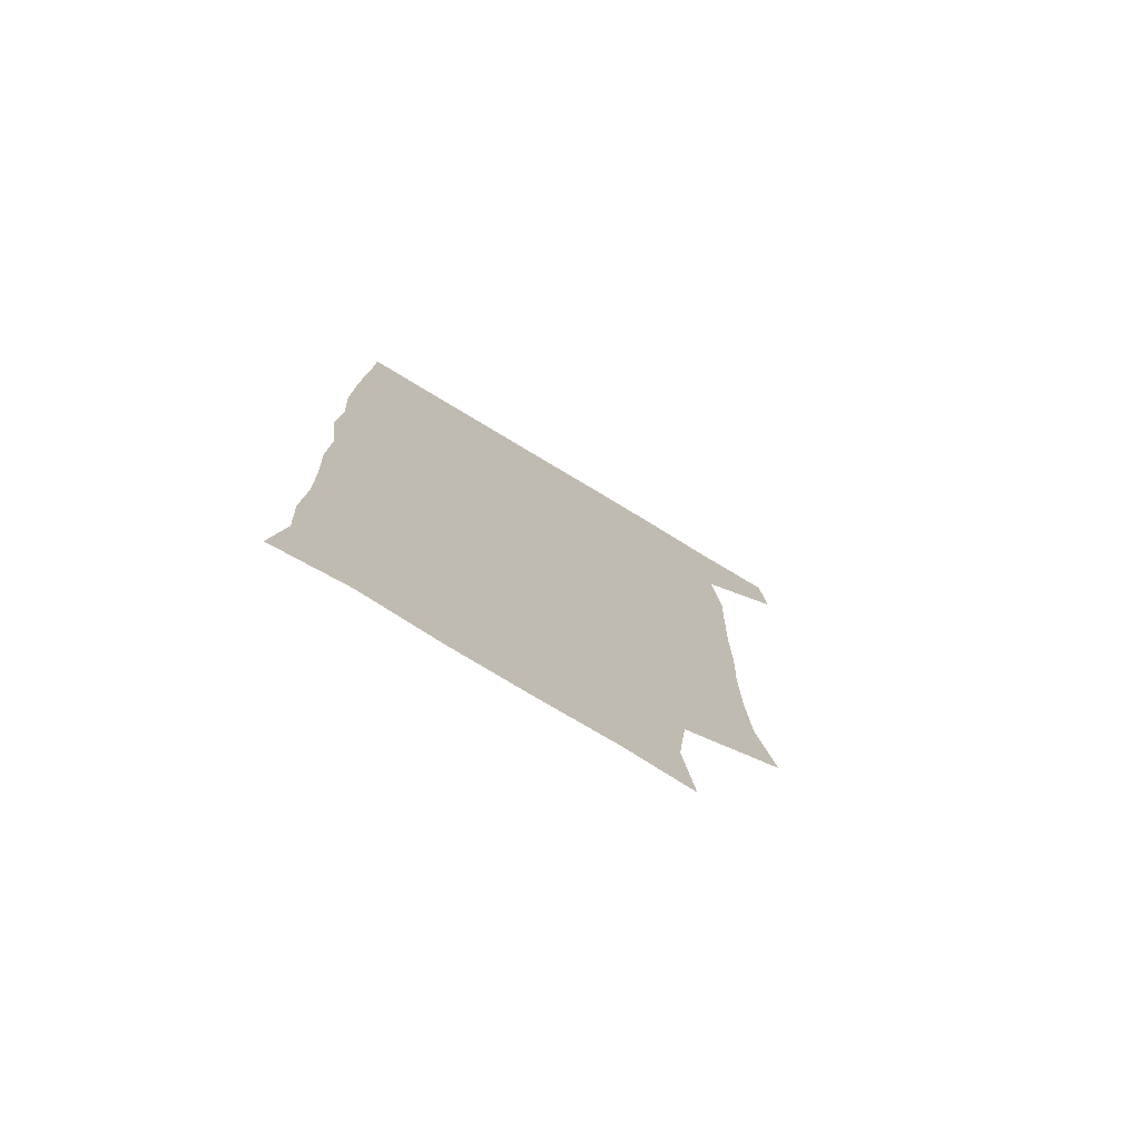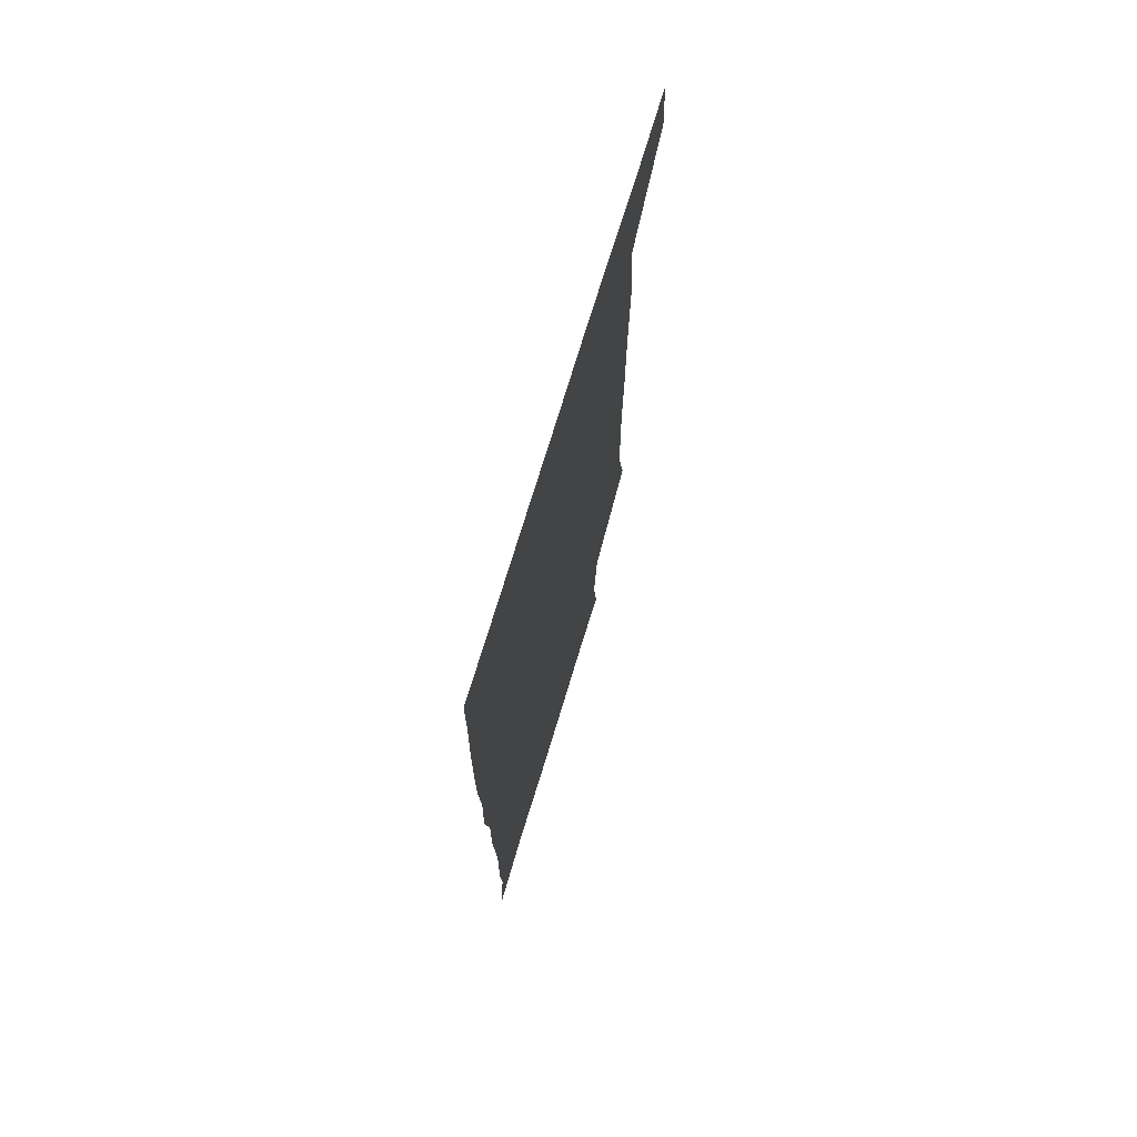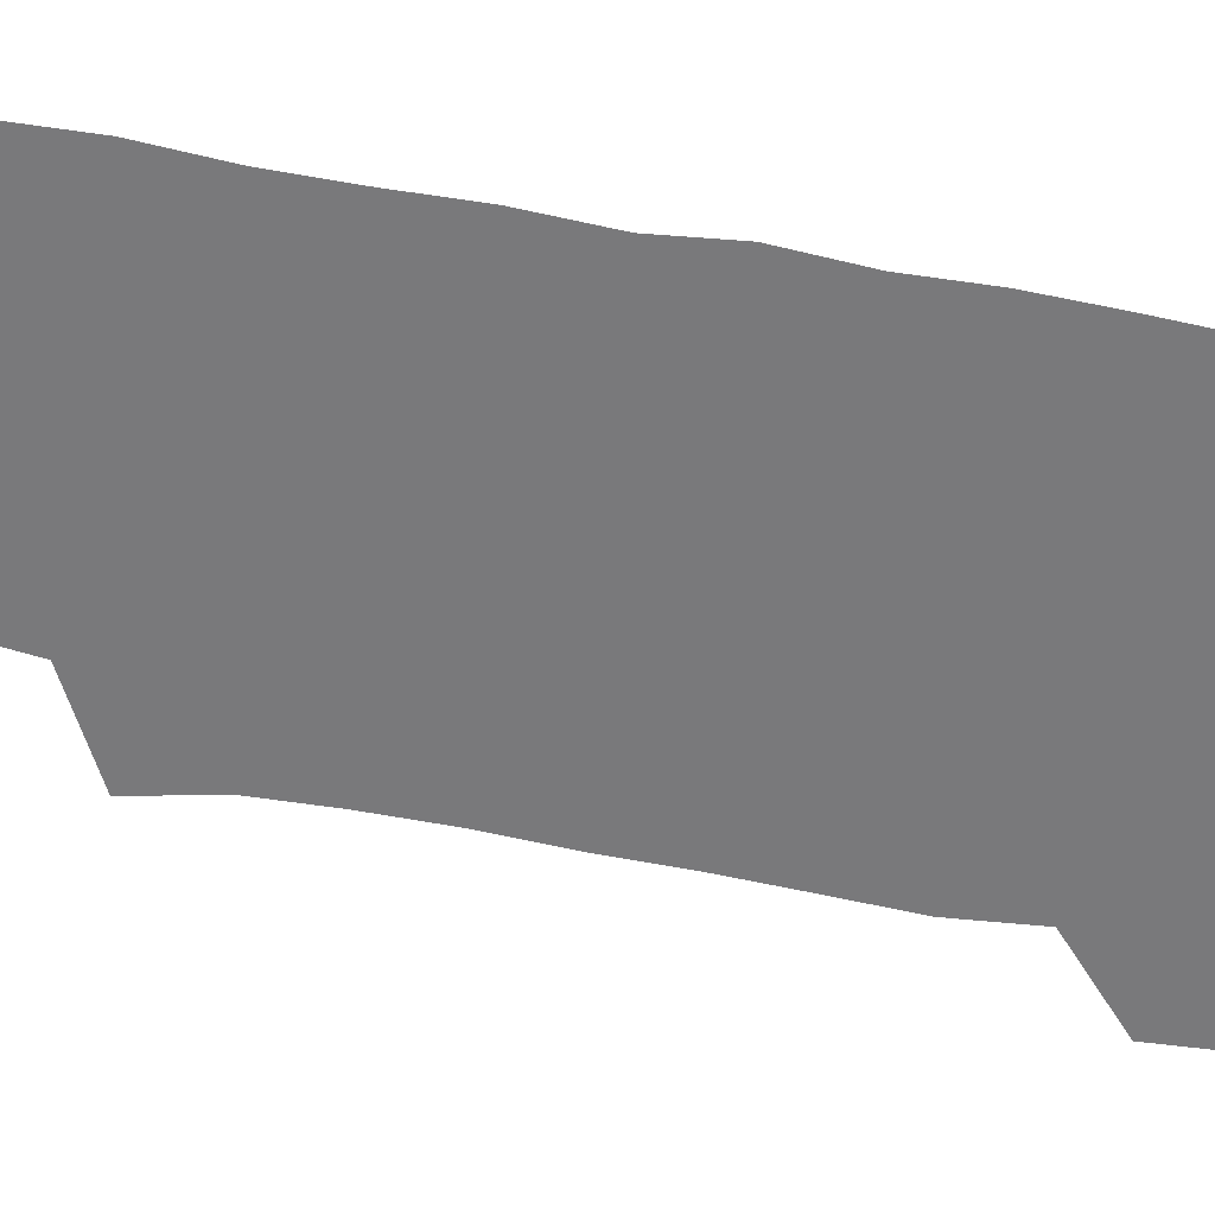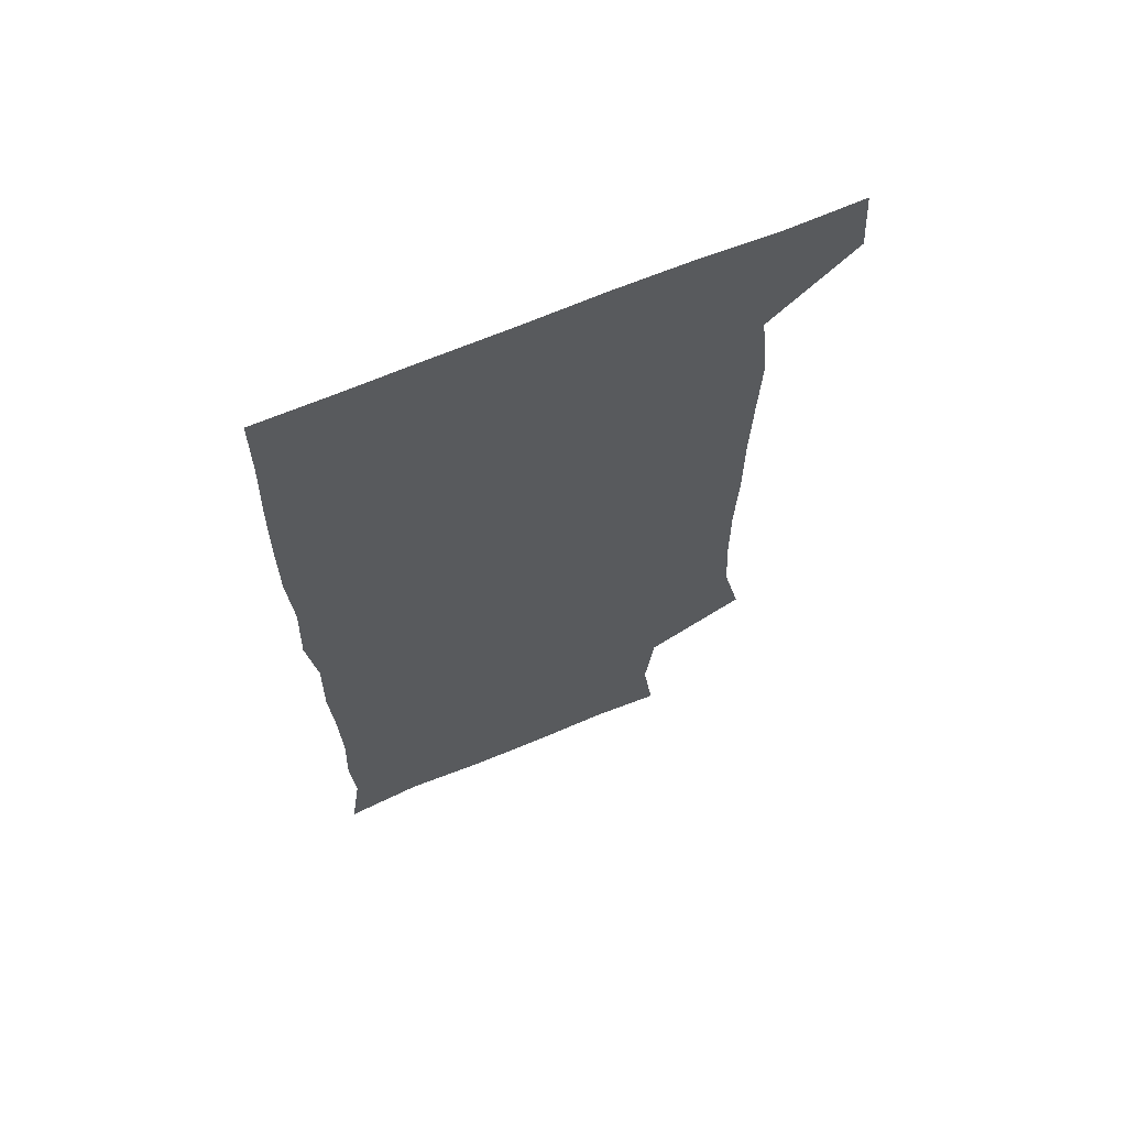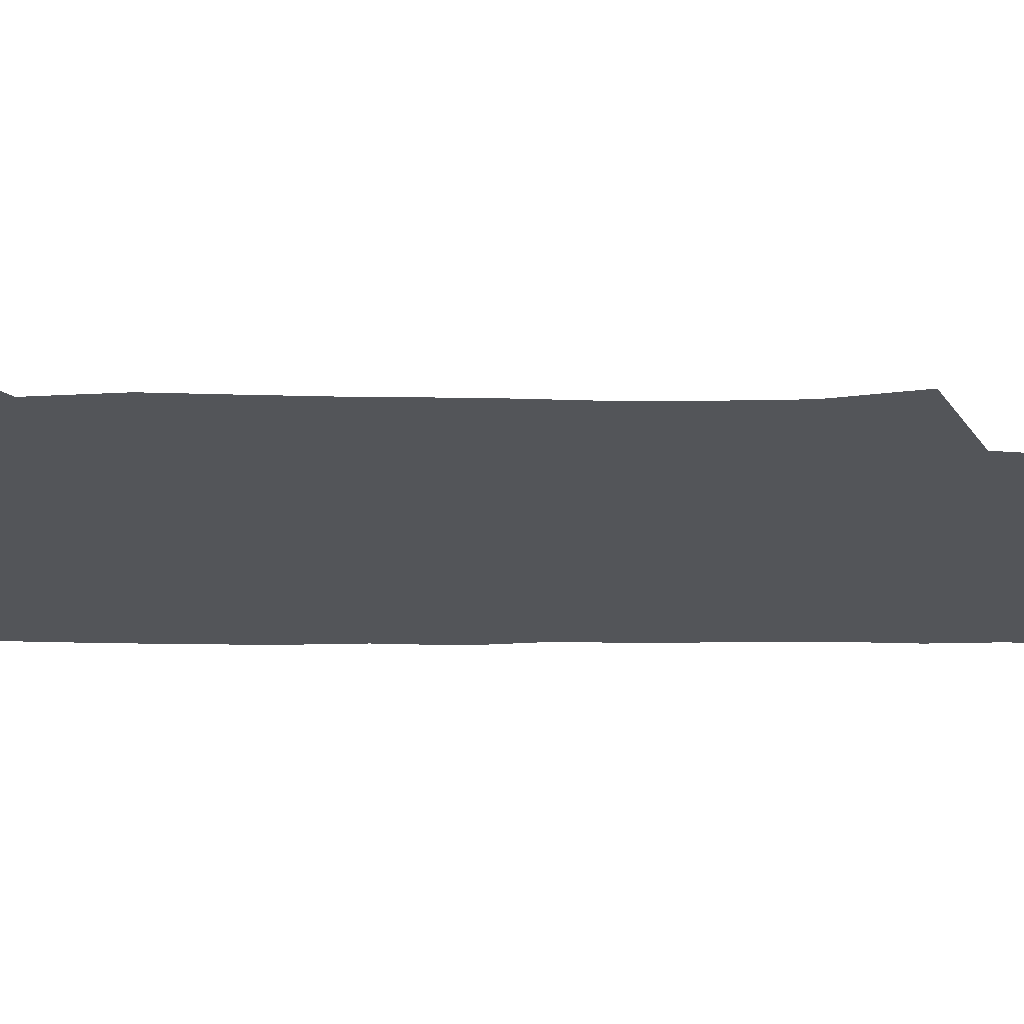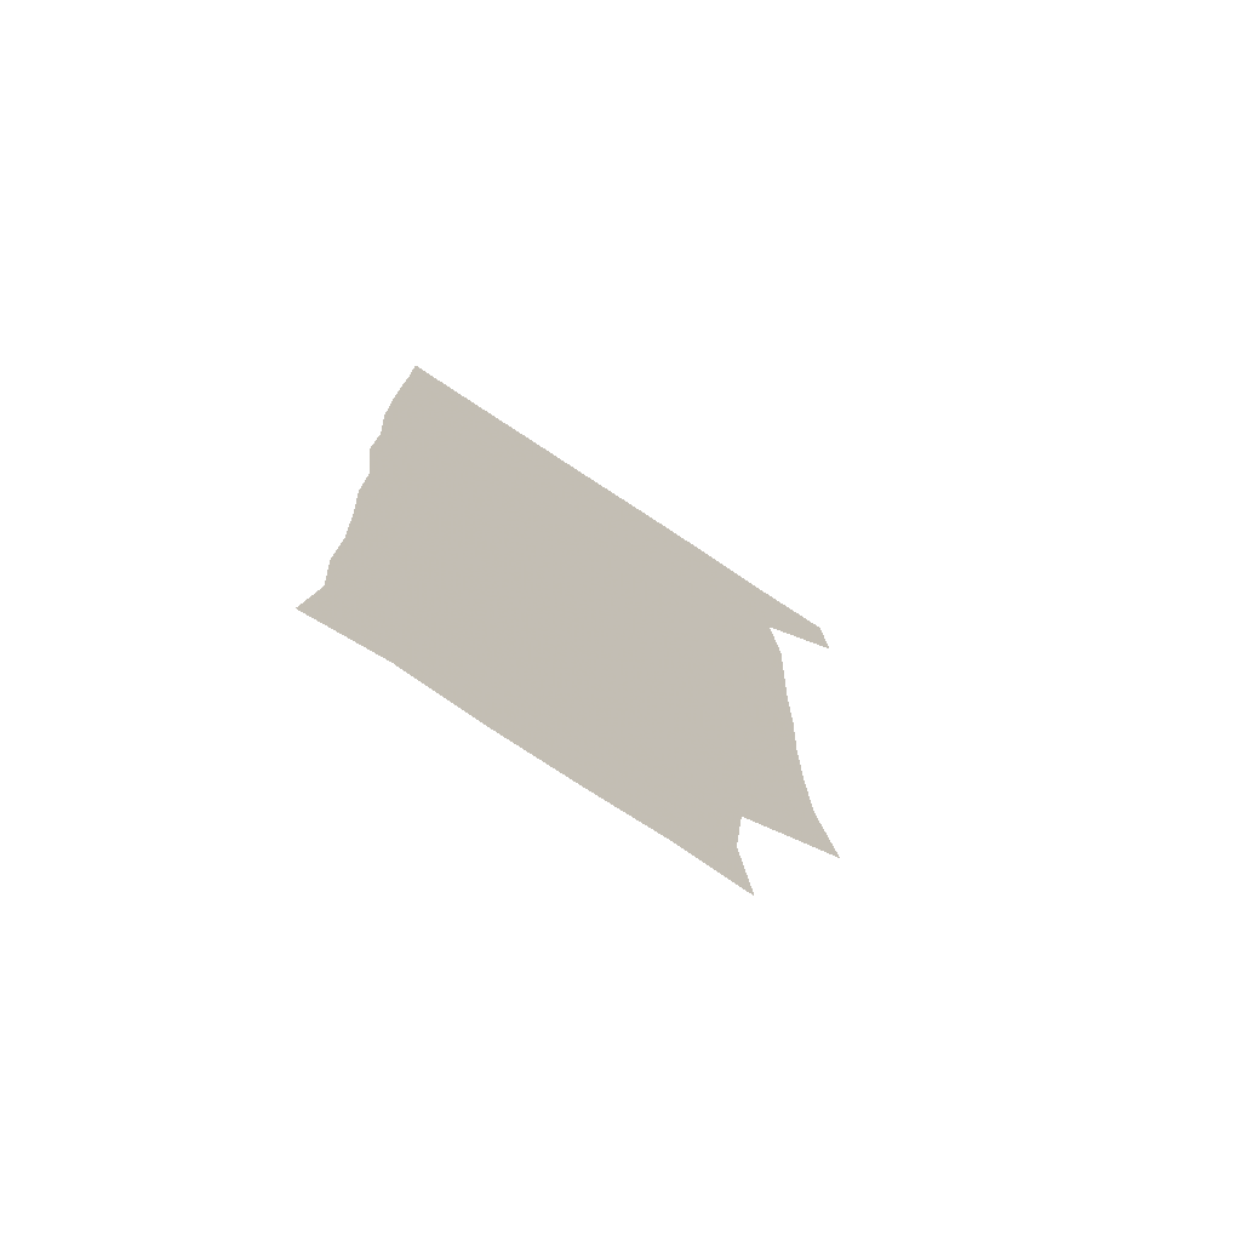
<metadata>
{"format":"obj","ext":"obj","renderer":"f3d","projection":"perspective","resolution":1024,"background":"white","views":[{"elev":-77.0,"azim":148.9,"up":"+Y"},{"elev":73.6,"azim":106.9,"up":"+Y"},{"elev":-57.9,"azim":78.2,"up":"+Z"},{"elev":66.6,"azim":157.1,"up":"+Y"},{"elev":-24.5,"azim":-90.9,"up":"+Z"},{"elev":-74.5,"azim":146.4,"up":"+Y"}]}
</metadata>
<code>
v 478.5 541.1 0
v 480.5 570.1 0
v 502.7 257.6 0
v 509.7 289.6 0
v 511.2 319.4 0
v 511.5 351.1 0
v 510.3 382.3 0
v 510.3 414.6 0
v 509.5 446.2 0
v 508.4 477.3 0
v 511.8 510.1 0
v 510.8 540.3 0
v 511.6 569.2 0
v 540.7 173.4 0
v 545 206.3 0
v 541.5 237.4 0
v 545.6 272.6 0
v 546.6 303.2 0
v 544.9 331.6 0
v 545.5 362.3 0
v 544.9 392 0
v 543.7 421.4 0
v 543.1 451.4 0
v 543.5 481.6 0
v 543.3 510.8 0
v 543.7 539.6 0
v 540.6 571.1 0
v 567.7 176 0
v 573.9 215.6 0
v 574.4 246.7 0
v 574.8 277.1 0
v 574.2 305.5 0
v 574.4 336 0
v 574.6 366.3 0
v 573.3 393.9 0
v 572.8 423.3 0
v 573.3 453.6 0
v 573 482.5 0
v 572.9 511.2 0
v 573.1 539.3 0
v 570.2 571.4 0
v 598.1 175 0
v 601.2 215.4 0
v 602 248.8 0
v 602.1 278.1 0
v 602.2 307.4 0
v 601.9 335.8 0
v 601.8 365.7 0
v 602 396 0
v 601.7 424.5 0
v 601.8 454.3 0
v 601.6 482.8 0
v 602 511.7 0
v 601.6 540.5 0
v 600.7 570.6 0
v 629.9 175.4 0
v 629.3 216.4 0
v 629.3 247.3 0
v 629.8 275.5 0
v 629.3 307.6 0
v 629.5 337 0
v 629.6 366.5 0
v 629.7 395.6 0
v 630 424.3 0
v 630 453.9 0
v 630 483 0
v 630.2 511.7 0
v 630.5 540.2 0
v 630.7 570.6 0
v 661.1 178.6 0
v 657.4 214.2 0
v 657 244.1 0
v 657.5 273.2 0
v 657.4 303.9 0
v 657.7 333.9 0
v 657.8 363.9 0
v 658.4 393.4 0
v 658.5 423.2 0
v 658.8 452.6 0
v 659.5 481.8 0
v 659.7 511.2 0
v 660 540.5 0
v 660.7 570.1 0
v 691.6 173.6 0
v 687 207.1 0
v 688.6 234.6 0
v 687.4 265.6 0
v 688.1 295.5 0
v 689.7 325.2 0
v 689 357.3 0
v 692.7 386.1 0
v 691.4 417.9 0
v 693.1 447.9 0
v 692.9 478.5 0
v 692.3 509.3 0
v 691.1 540.1 0
v 690.8 570.2 0
v 691 601 0
f 11 12 1
f 1 12 2
f 12 13 2
f 16 17 3
f 3 17 4
f 17 18 4
f 4 18 5
f 18 19 5
f 5 19 6
f 19 20 6
f 6 20 7
f 20 21 7
f 7 21 8
f 21 22 8
f 8 22 9
f 22 23 9
f 9 23 10
f 23 24 10
f 10 24 11
f 24 25 11
f 11 25 12
f 25 26 12
f 12 26 13
f 26 27 13
f 14 28 15
f 28 29 15
f 15 29 16
f 29 30 16
f 16 30 17
f 30 31 17
f 17 31 18
f 31 32 18
f 18 32 19
f 32 33 19
f 19 33 20
f 33 34 20
f 20 34 21
f 34 35 21
f 21 35 22
f 35 36 22
f 22 36 23
f 36 37 23
f 23 37 24
f 37 38 24
f 24 38 25
f 38 39 25
f 25 39 26
f 39 40 26
f 26 40 27
f 40 41 27
f 28 42 29
f 42 43 29
f 29 43 30
f 43 44 30
f 30 44 31
f 44 45 31
f 31 45 32
f 45 46 32
f 32 46 33
f 46 47 33
f 33 47 34
f 47 48 34
f 34 48 35
f 48 49 35
f 35 49 36
f 49 50 36
f 36 50 37
f 50 51 37
f 37 51 38
f 51 52 38
f 38 52 39
f 52 53 39
f 39 53 40
f 53 54 40
f 40 54 41
f 54 55 41
f 42 56 43
f 56 57 43
f 43 57 44
f 57 58 44
f 44 58 45
f 58 59 45
f 45 59 46
f 59 60 46
f 46 60 47
f 60 61 47
f 47 61 48
f 61 62 48
f 48 62 49
f 62 63 49
f 49 63 50
f 63 64 50
f 50 64 51
f 64 65 51
f 51 65 52
f 65 66 52
f 52 66 53
f 66 67 53
f 53 67 54
f 67 68 54
f 54 68 55
f 68 69 55
f 56 70 57
f 70 71 57
f 57 71 58
f 71 72 58
f 58 72 59
f 72 73 59
f 59 73 60
f 73 74 60
f 60 74 61
f 74 75 61
f 61 75 62
f 75 76 62
f 62 76 63
f 76 77 63
f 63 77 64
f 77 78 64
f 64 78 65
f 78 79 65
f 65 79 66
f 79 80 66
f 66 80 67
f 80 81 67
f 67 81 68
f 81 82 68
f 68 82 69
f 82 83 69
f 70 84 71
f 84 85 71
f 71 85 72
f 85 86 72
f 72 86 73
f 86 87 73
f 73 87 74
f 87 88 74
f 74 88 75
f 88 89 75
f 75 89 76
f 89 90 76
f 76 90 77
f 90 91 77
f 77 91 78
f 91 92 78
f 78 92 79
f 92 93 79
f 79 93 80
f 93 94 80
f 80 94 81
f 94 95 81
f 81 95 82
f 95 96 82
f 82 96 83
f 96 97 83

</code>
